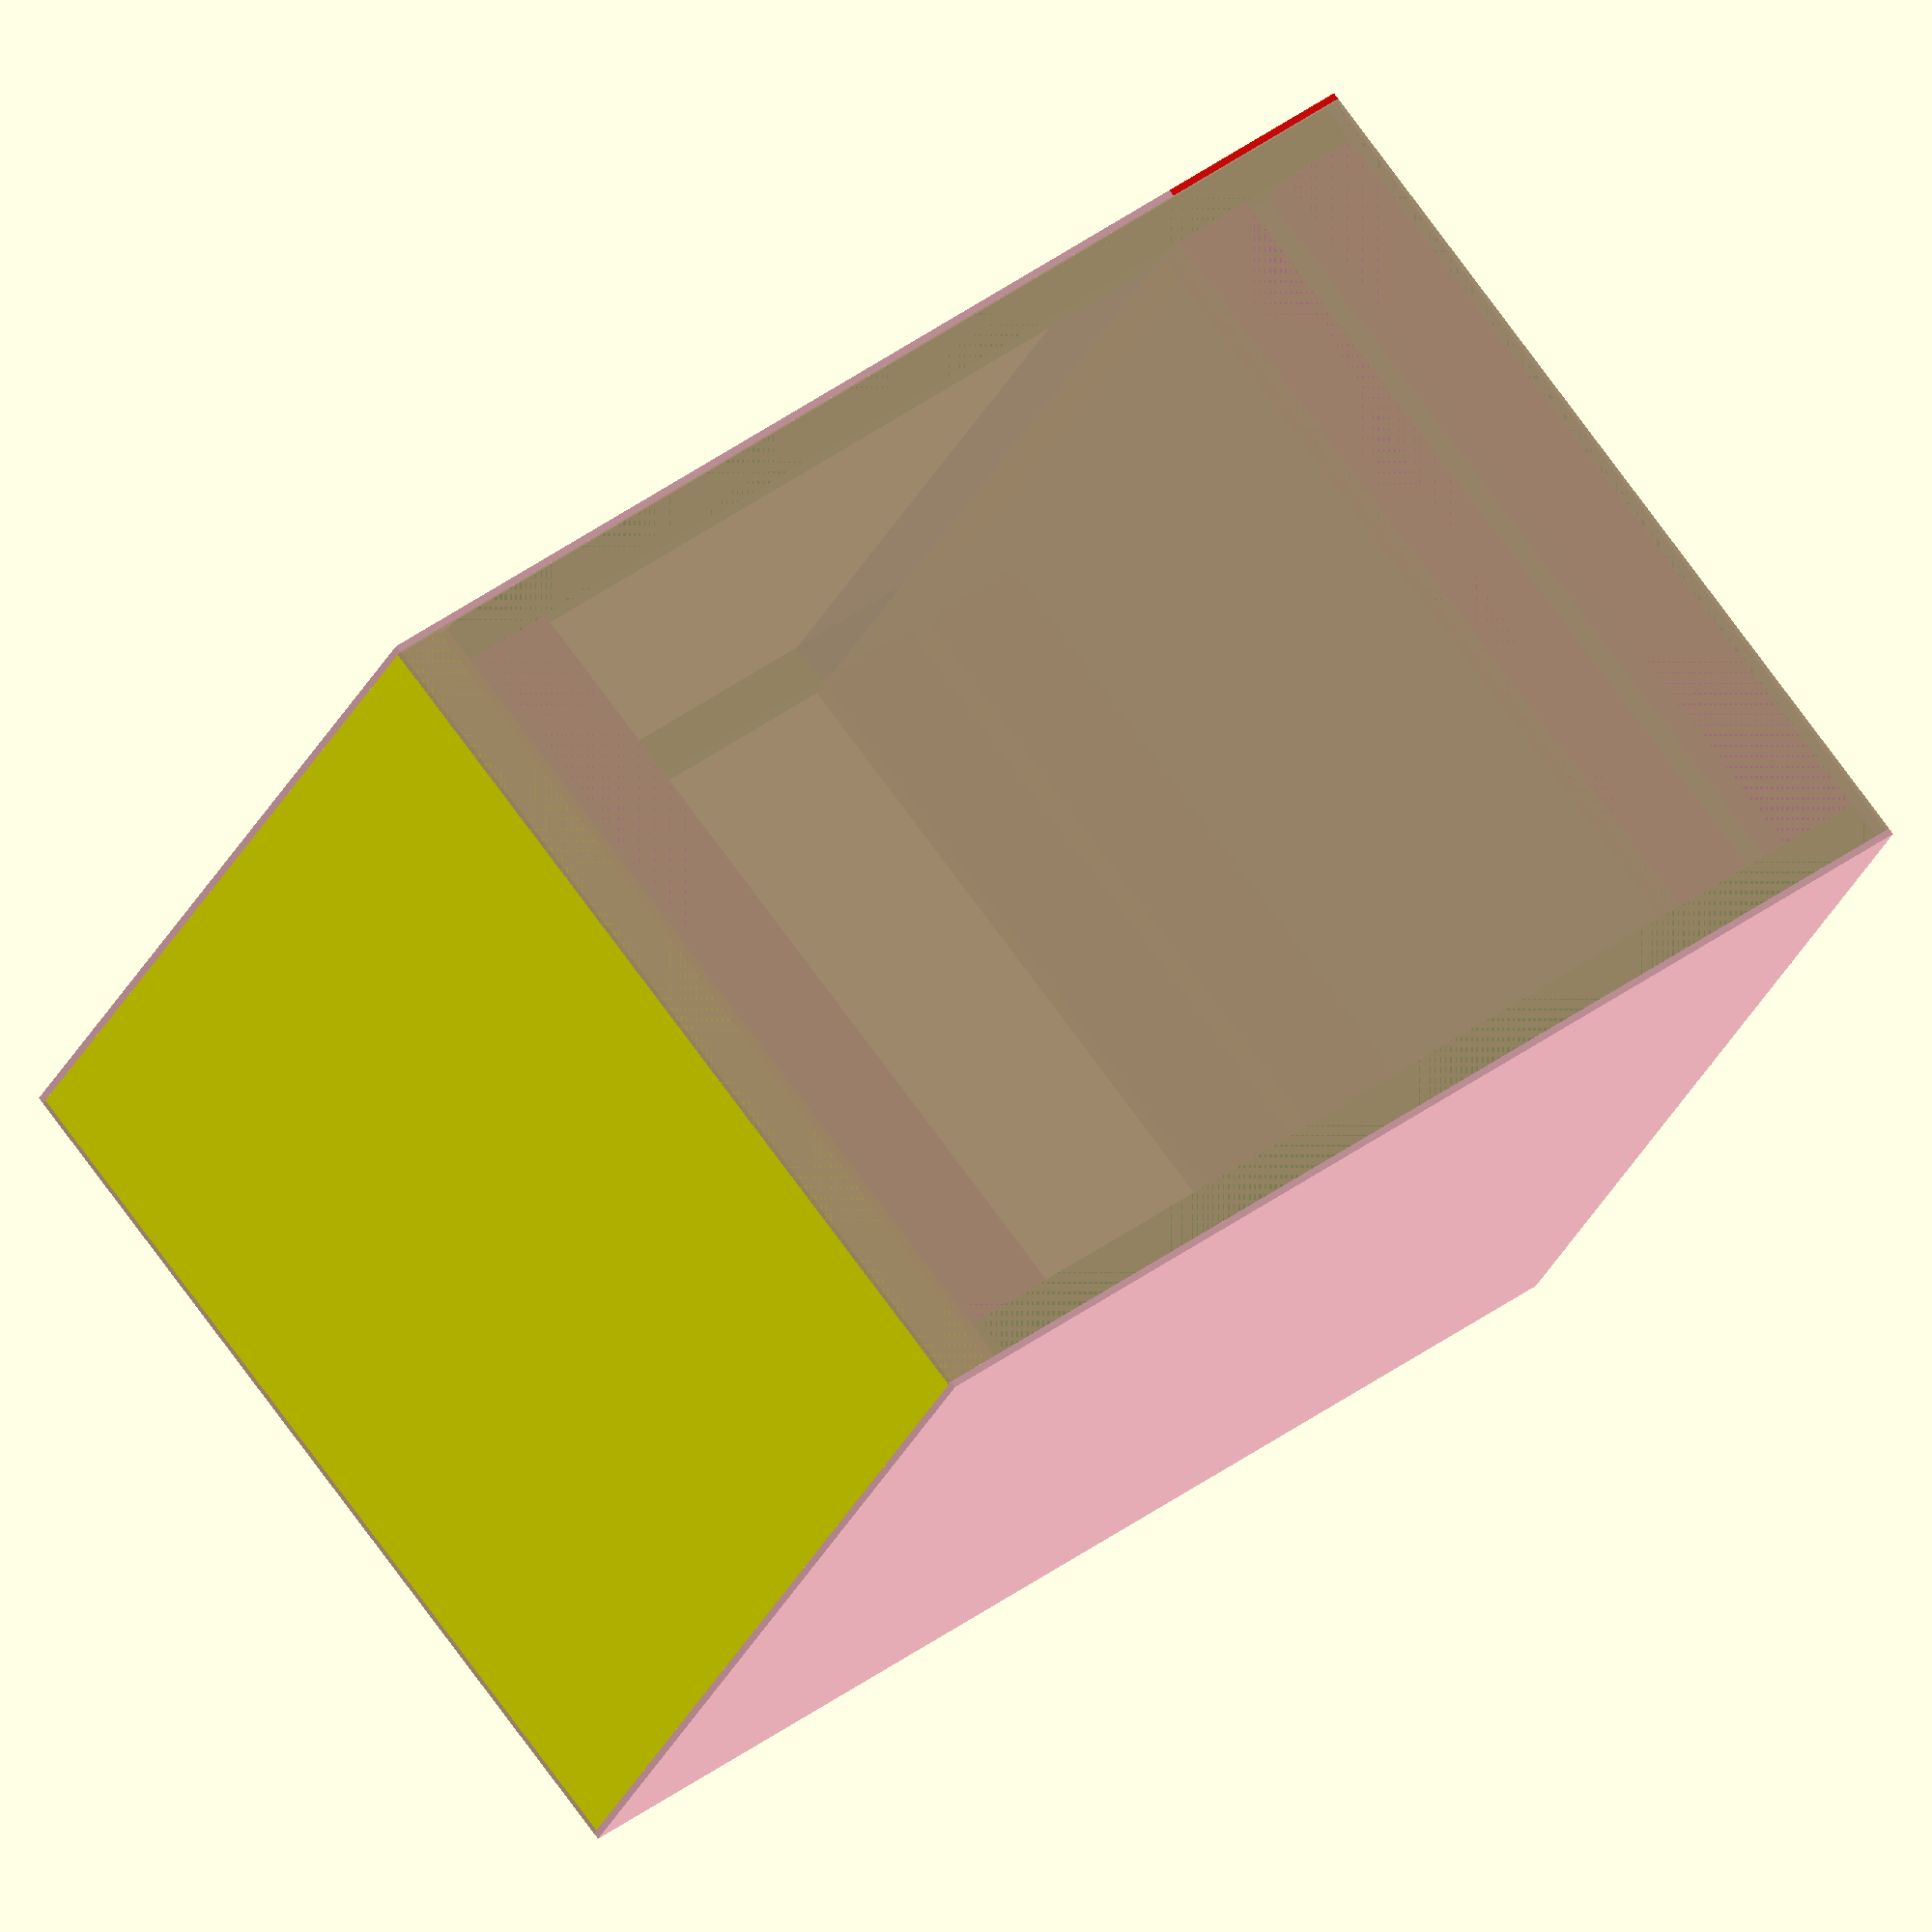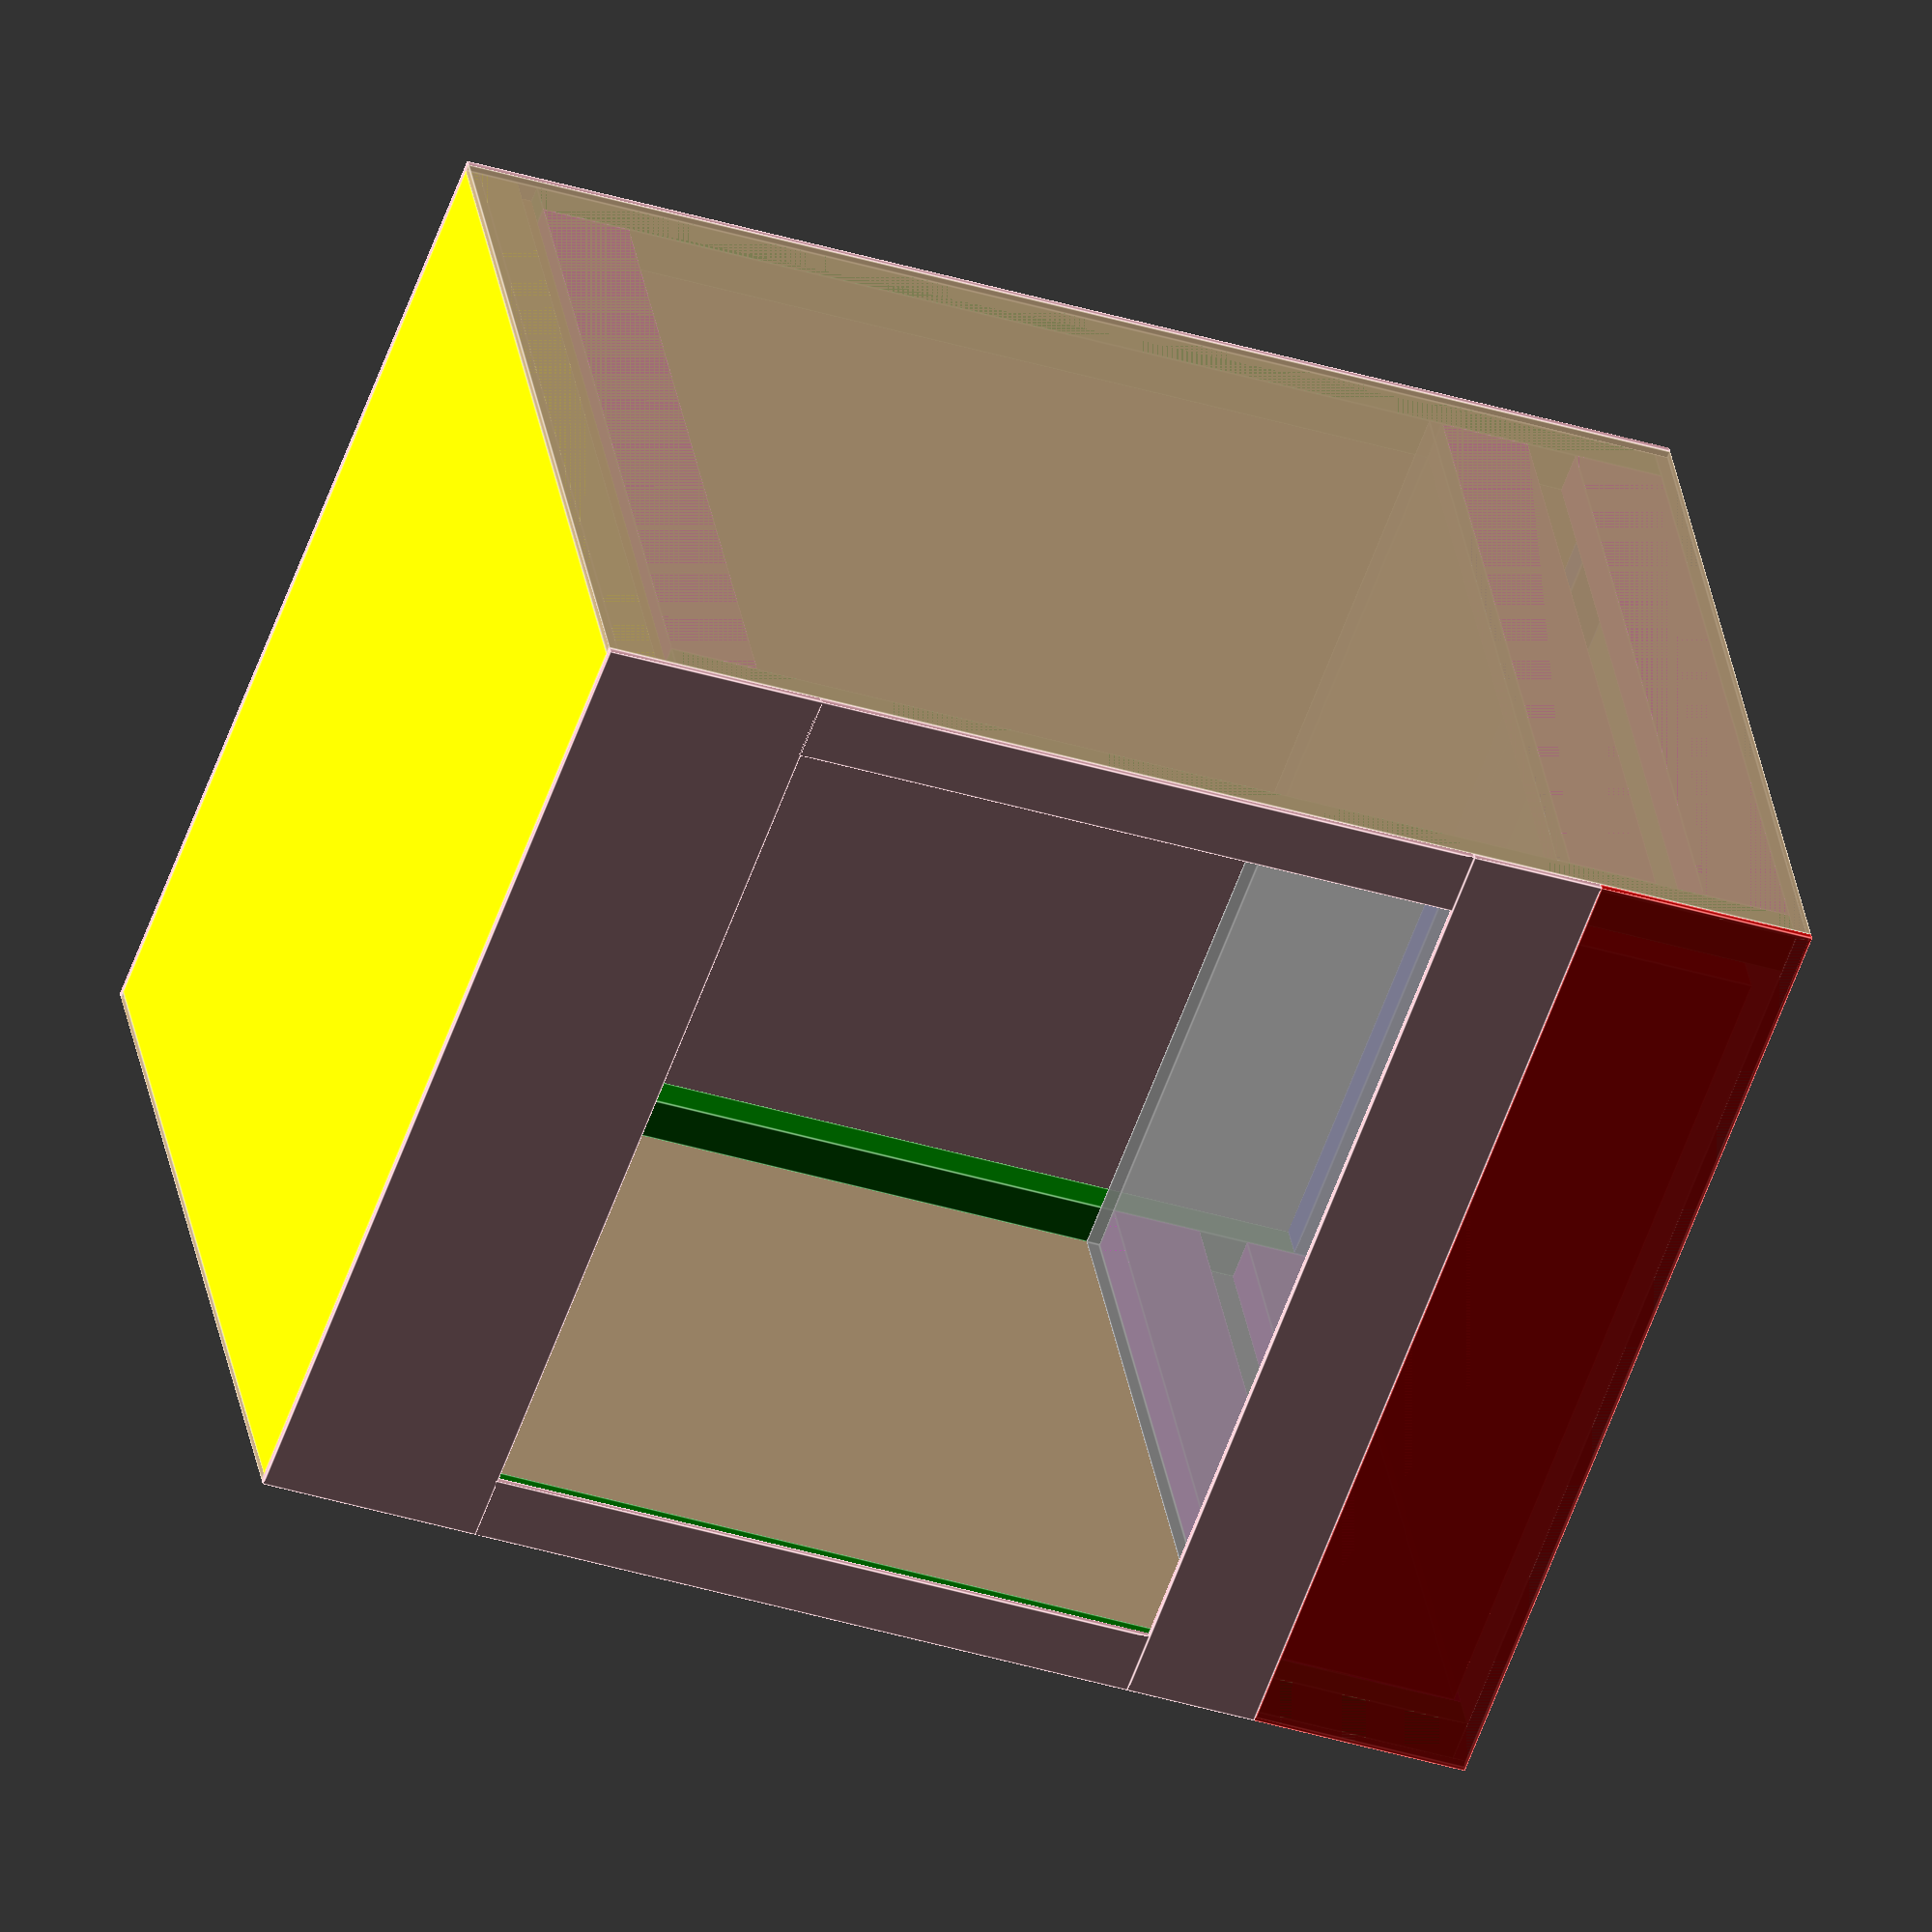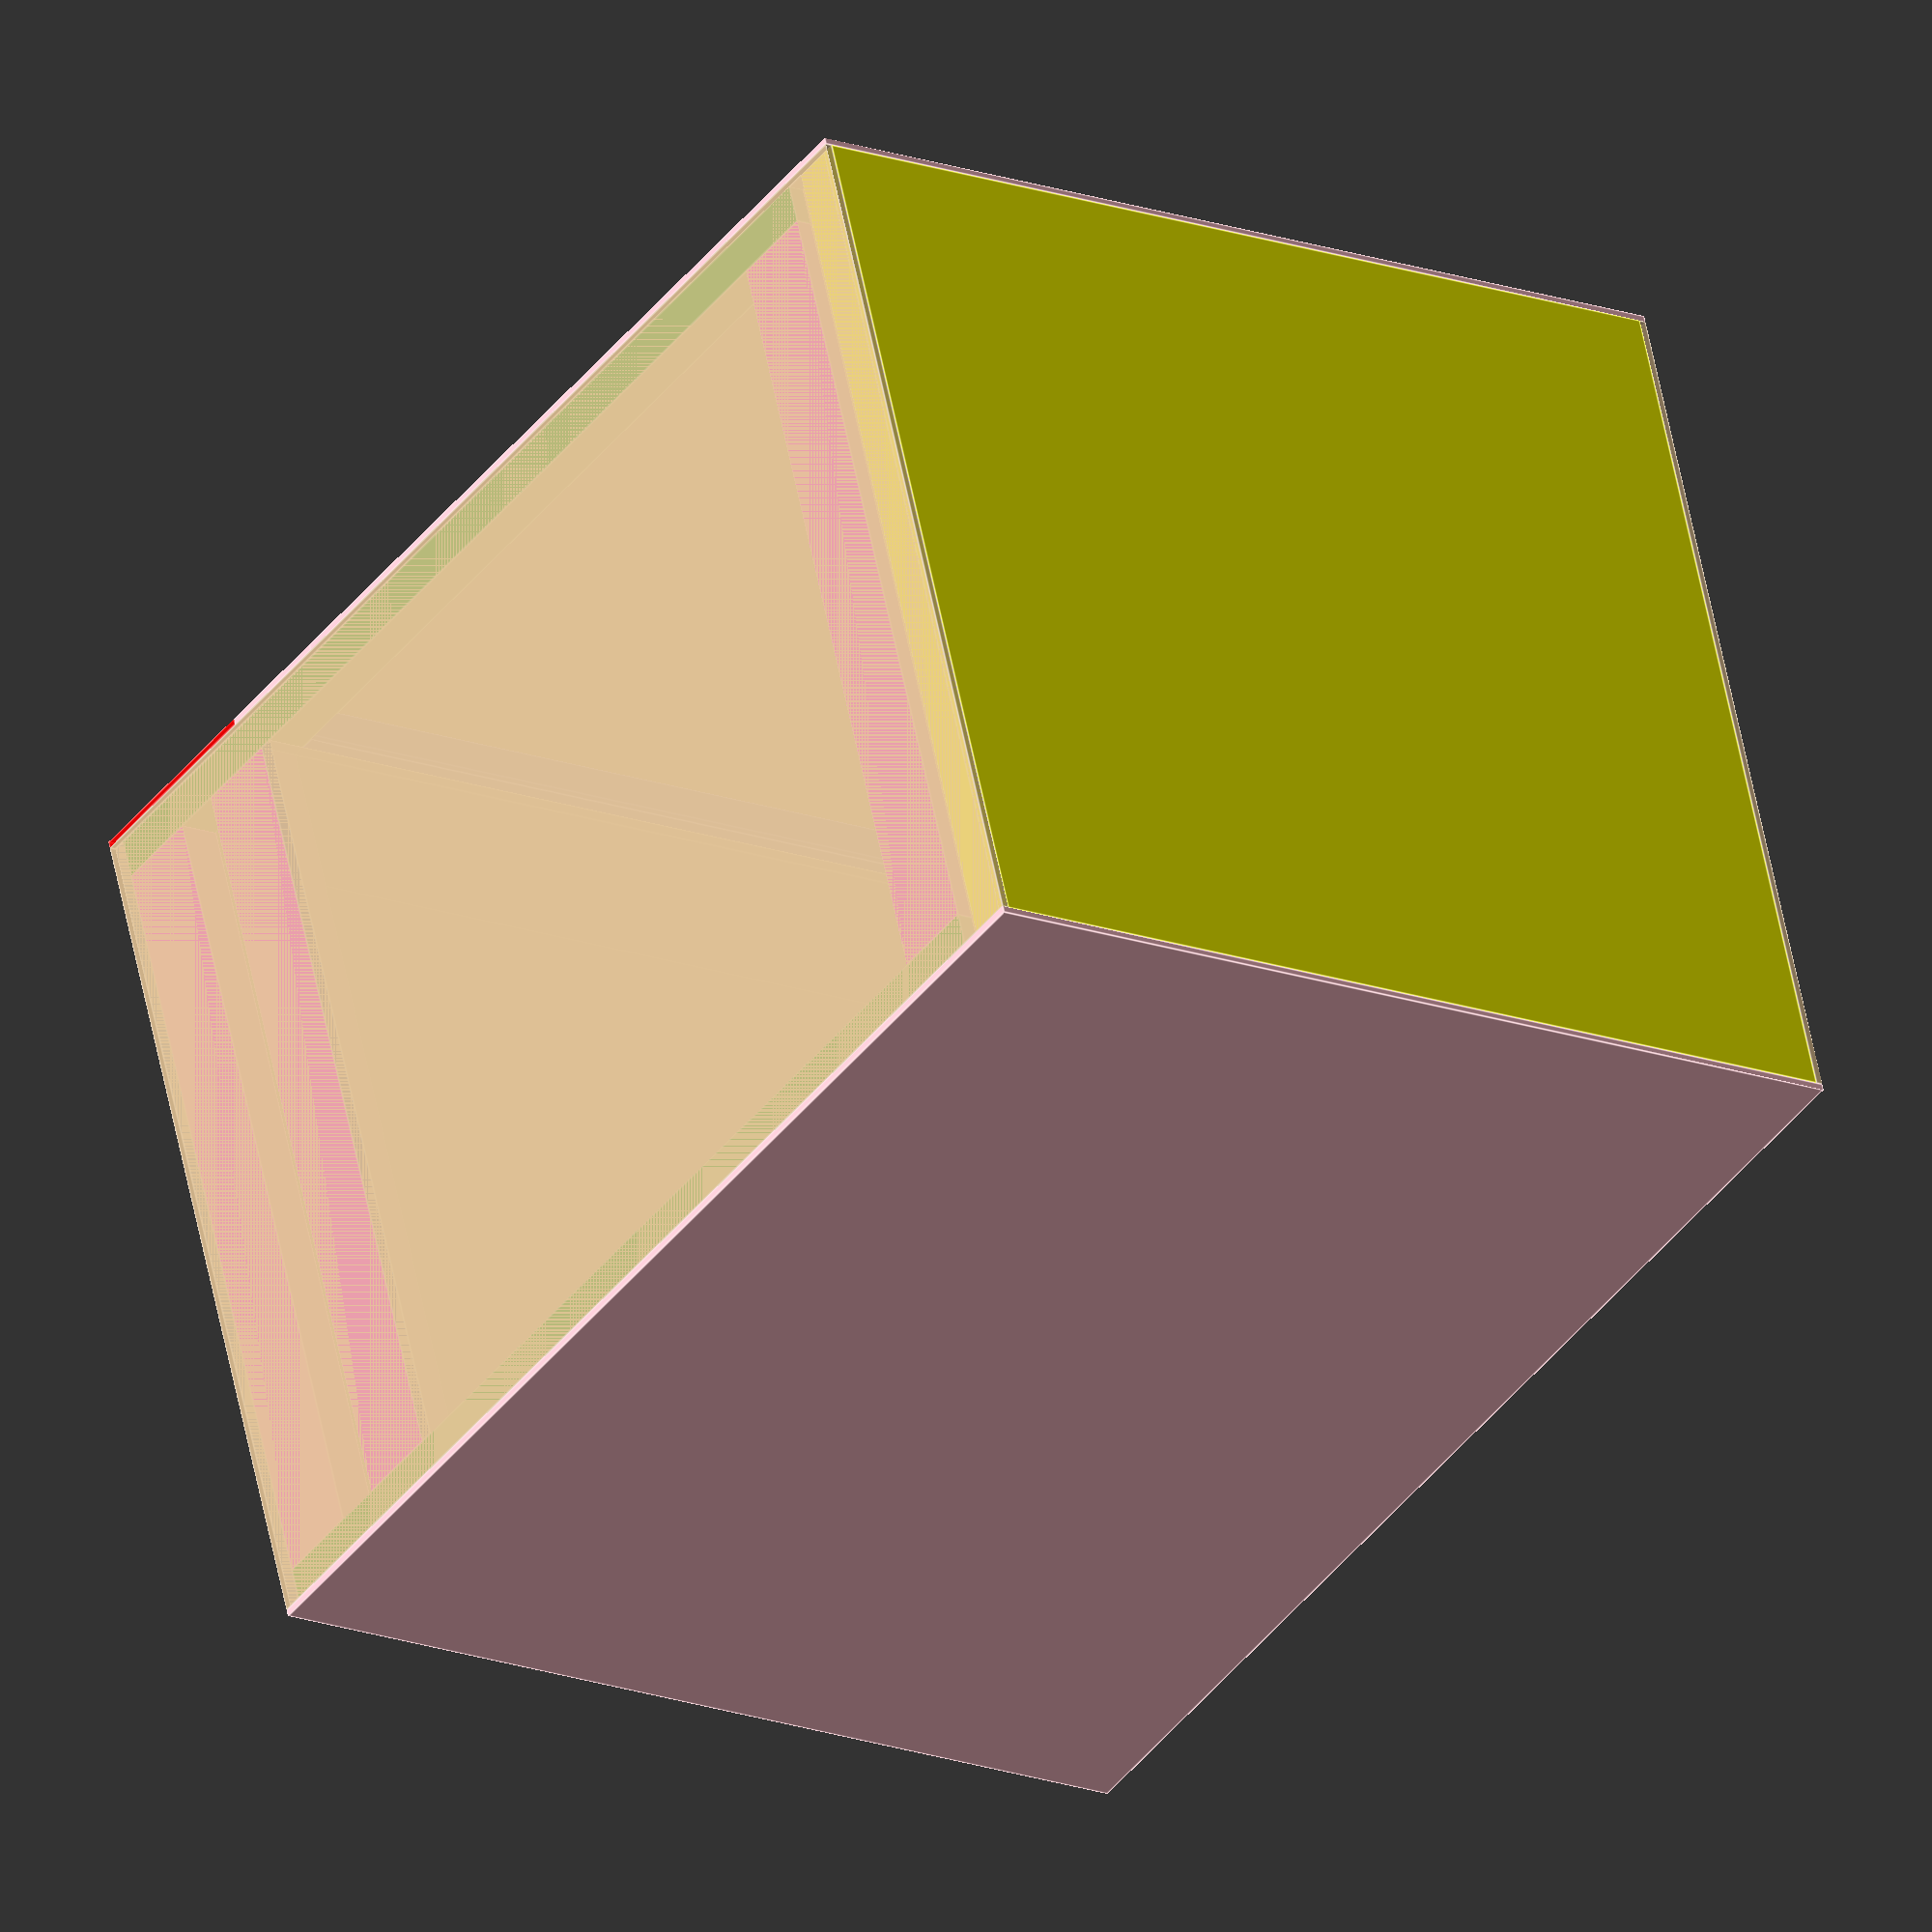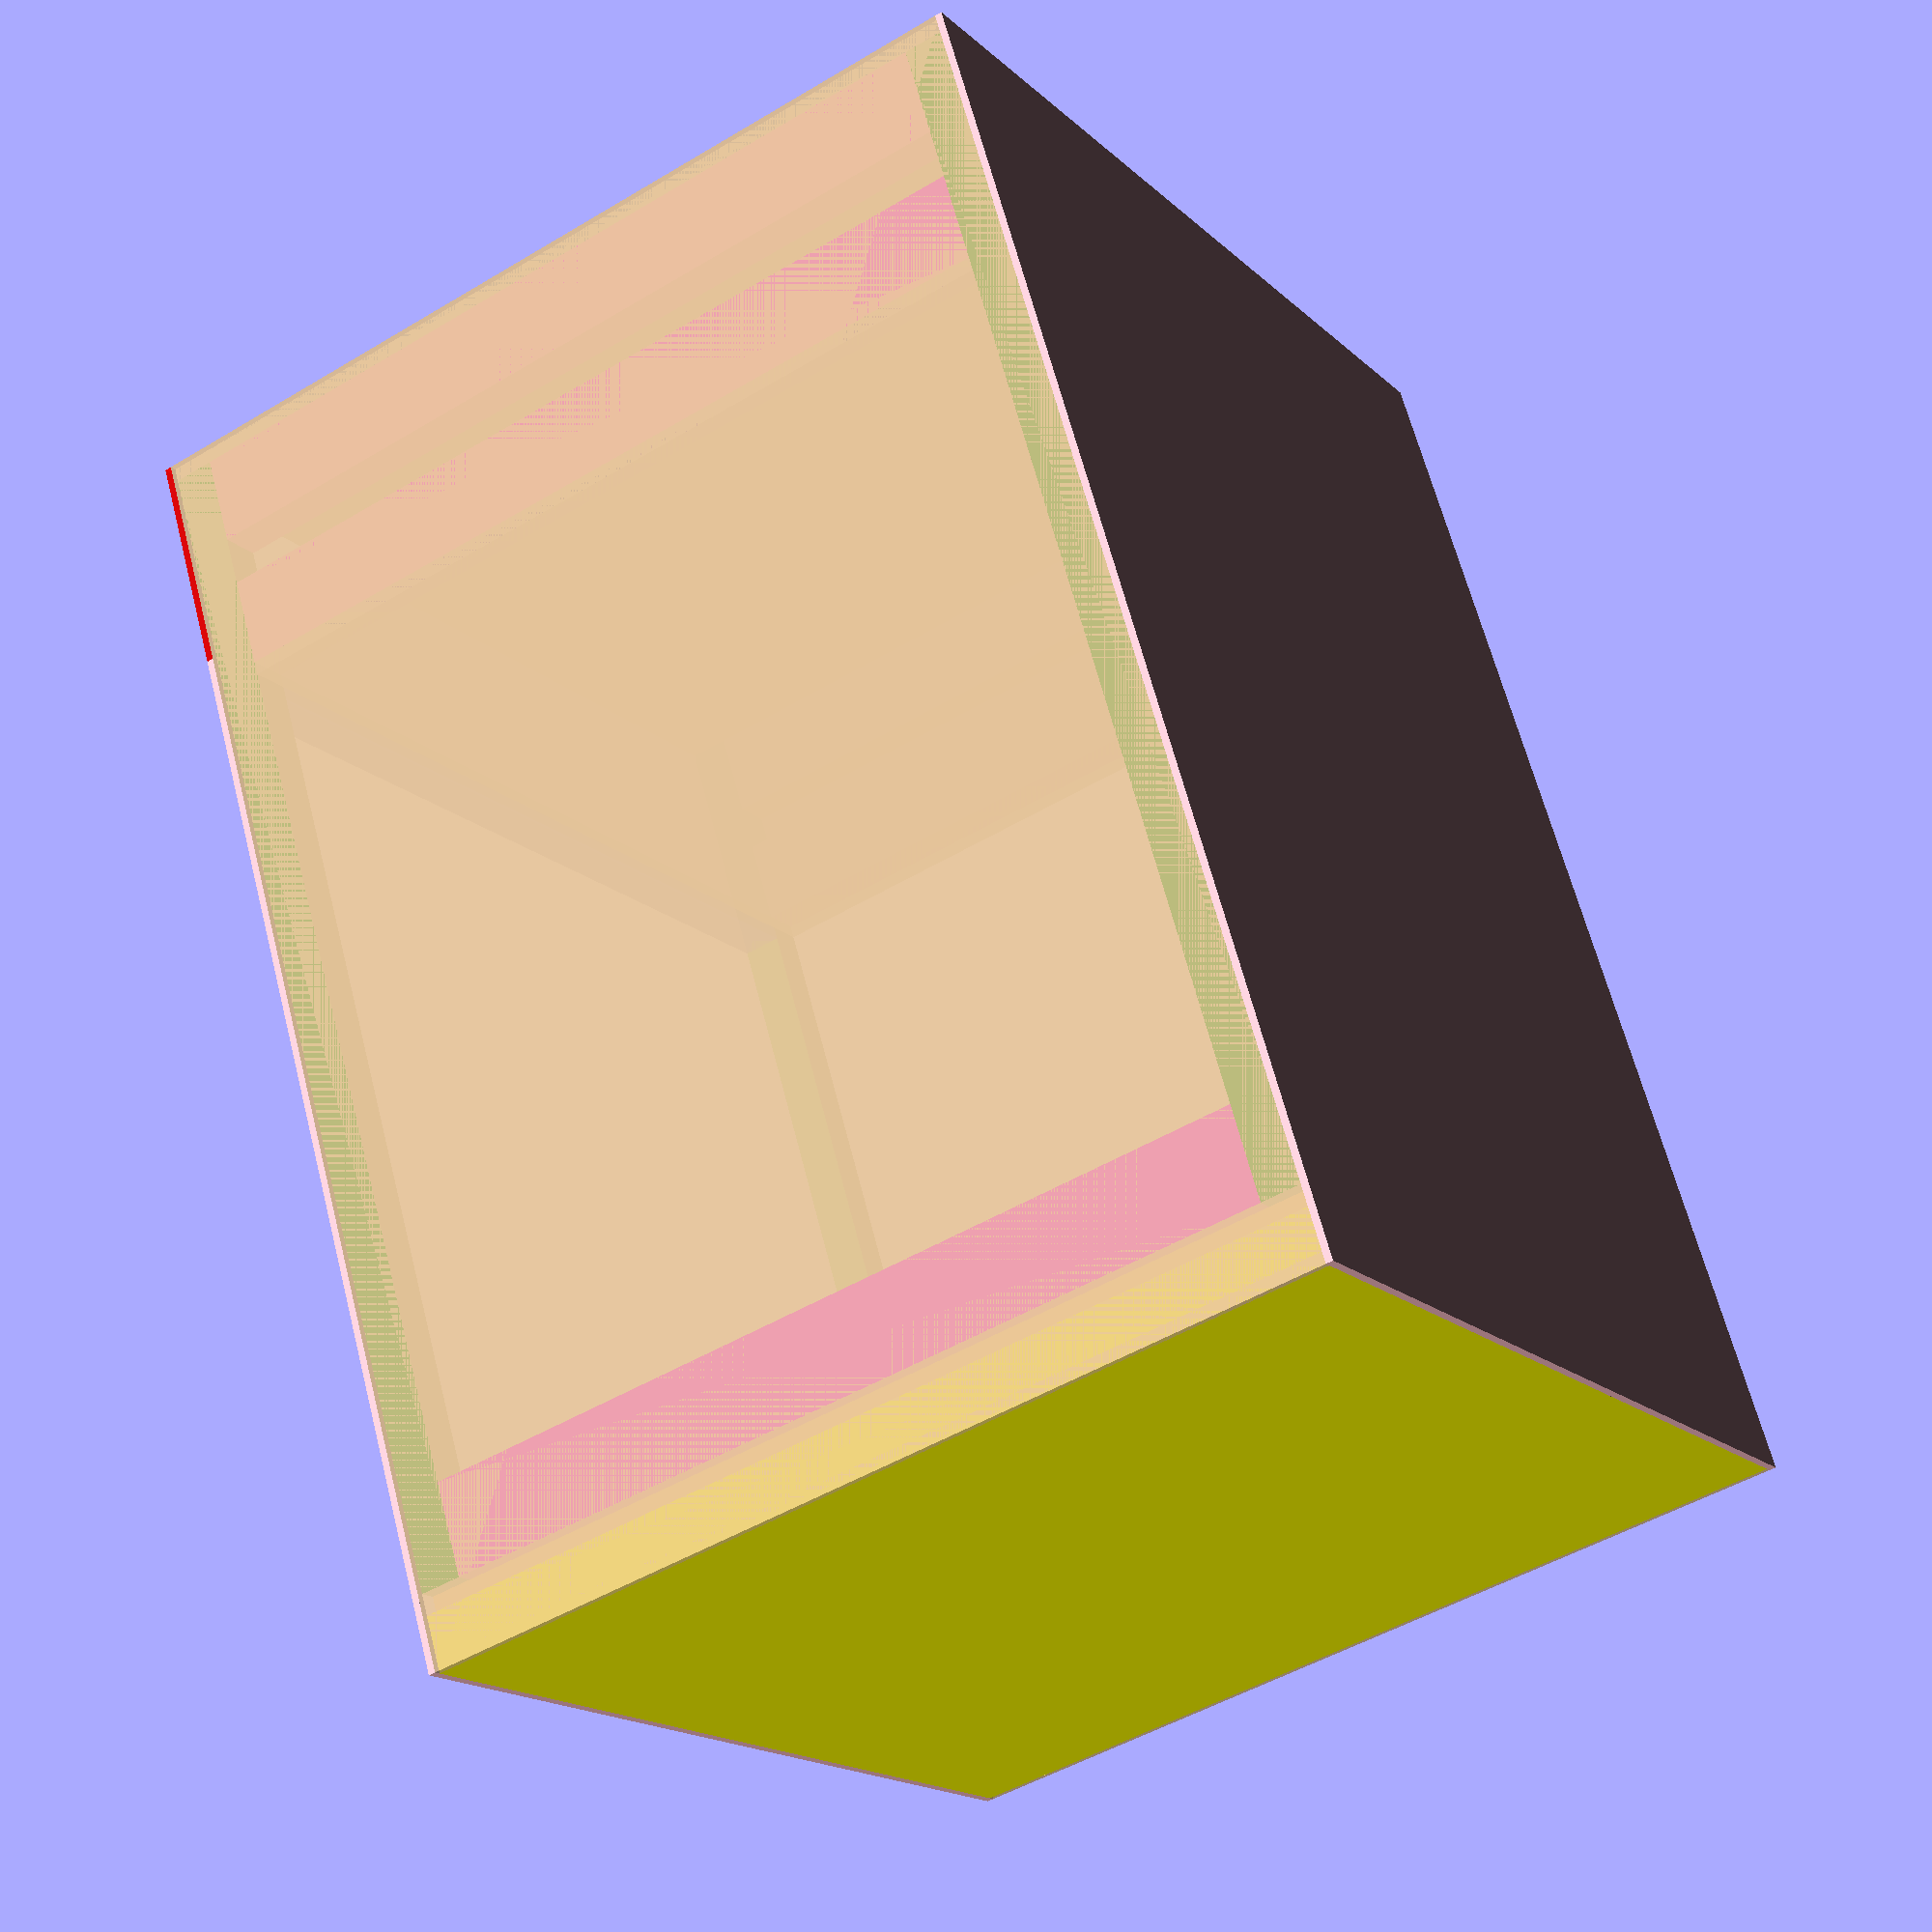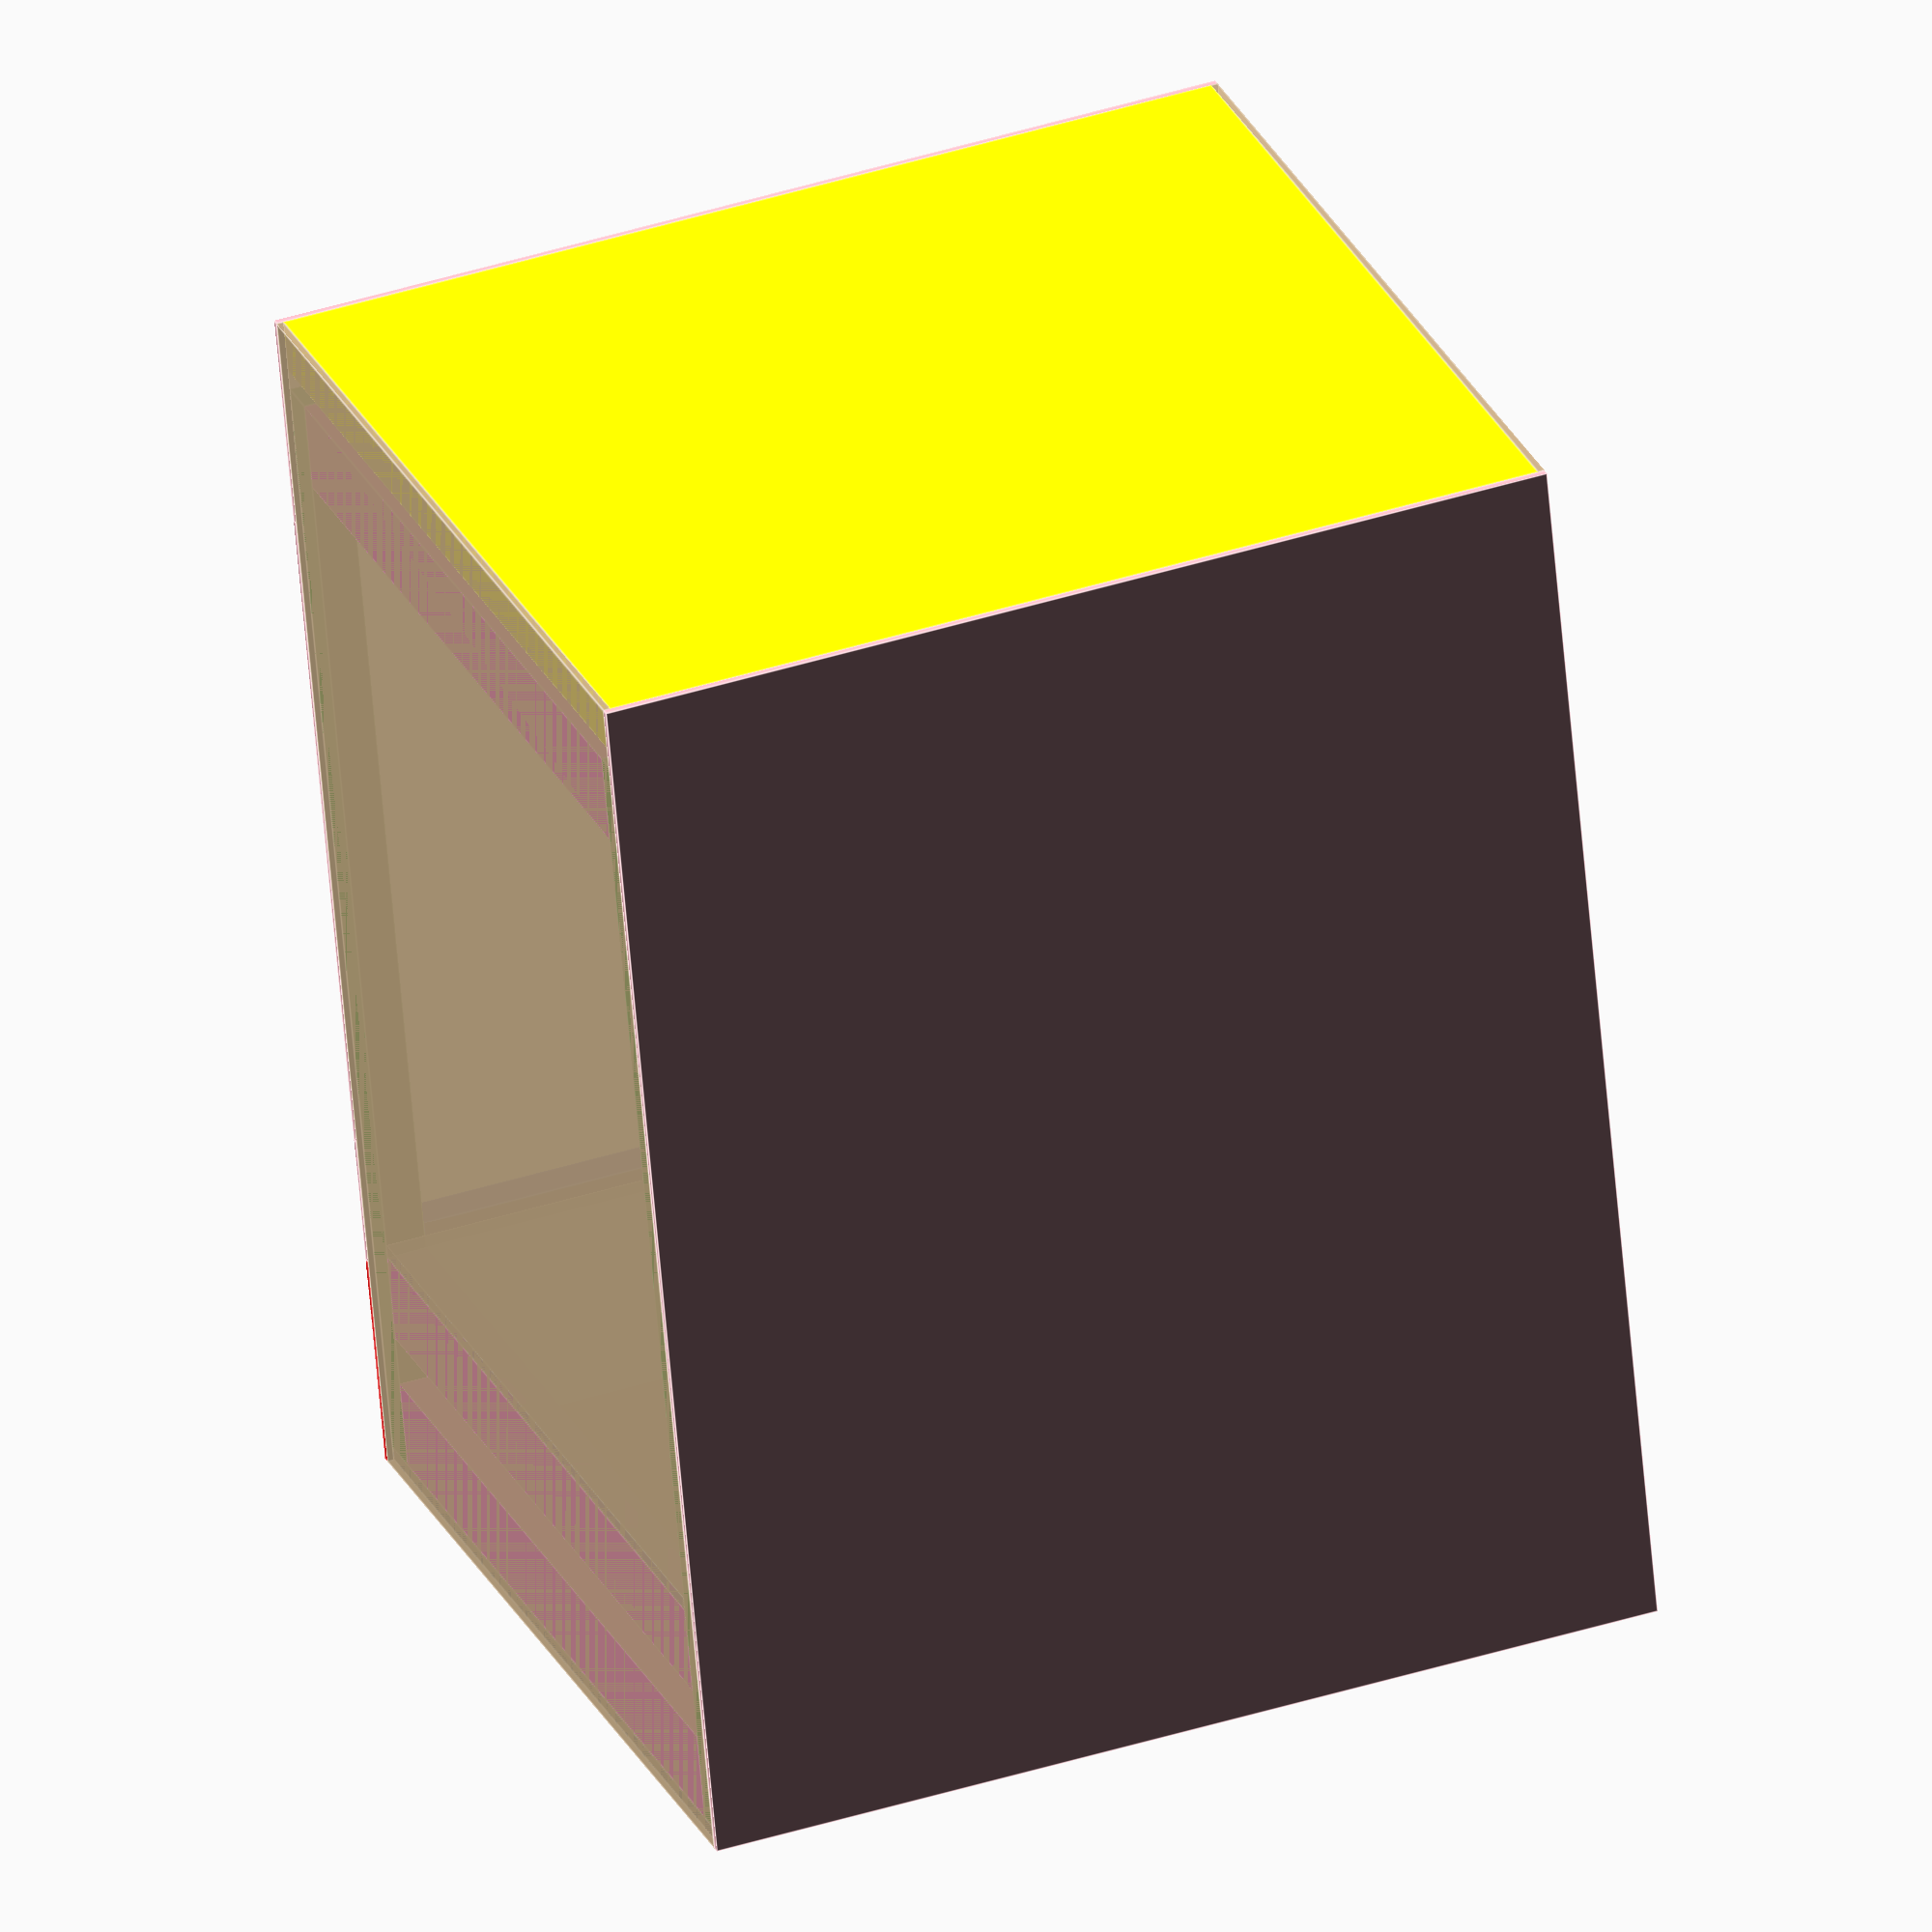
<openscad>
//ecran 15" 4/3 = 229mm x 305mm
//plus cadre ~~ 260x335

//ecran 15" 16/9 = 187mm x 332mm
//plus cadre ~~ 210x360
//ok

l_e=379; // largeur ext écran mm
jeu= 7;//jeu de chaque coté mm

pp= 400; // profondeur caisse mm

t1=18; // largeur tasseau 1 (carre)
t2=13;

p1l=28; //l planche1
p1h=9;//h planche1

p2l=40; //l planche1
p2h=18;//h planche1


ll=l_e+2*jeu+2*t1; //largeur ext structure
echo("ll",ll);


ee=6; //epaisseur plateau milieu

jj=400;
kk=120; // hteur dessous
hh=jj+kk; // hteur
hh2=hh+p1h+t1+ee+ee; //

ii=3; //e. placage

color("grey")
cube([ll,pp,ee]);

translate([0,0,hh-t1+ee]){
color("blue") {
    translate([t1,0,0])
    cube([ll-2*t1,t1,t1]);
    translate([t1,pp-t1,0])
    cube([ll-2*t1,t1,t1]);
    }
color("magenta") {
    translate([0,t1,t1-p2l])
    cube([p2h,pp-2*t1,p2l]);
    translate([ll-t1,t1,t1-p2l])
    cube([p2h,pp-2*t1,p2l]);
    }
}
translate([0,0,ee]){
color("green") {
    translate([0,0,0])
    cube([t1,t1,hh]);
    translate([ll-t1,0,0])
    cube([t1,t1,hh]);
    translate([0,pp-t1,0])
    cube([t1,t1,hh]);
    translate([ll-t1,pp-t1,0])
    cube([t1,t1,hh]);
    }
color("magenta") {
    translate([0,t1,0])
    cube([p2h,pp-2*t1,p2l]);
    translate([ll-t1,t1,0])
    cube([p2h,pp-2*t1,p2l]);
    }
color("blue") {
    translate([t1,pp-t1,0])
    cube([ll-2*t1,t1,t1]);
    }
}
// planches sur le cadre
translate([0,0,hh+ee]){
color("orange"){
    translate([jeu,0,0])
    cube([p1l,pp,p1h]);
    translate([ll-p1l-jeu,0,0])
    cube([p1l,pp,p1h]);
    }
}
// couvercle

color("yellow") {
    translate([0,0,hh+ee+p1h]){
        translate([0,0,0])
        cube([t1,pp,t1]);
        translate([ll-t1,0,0])
        cube([t1,pp,t1]);
        translate([t2,0,0])
        cube([ll-2*t1,t1,t1]);
        translate([t1,pp-t1,0])
        cube([ll-2*t1,t1,t1]);
        translate([0,0,t1])
        cube([ll,pp,ee]);
    }
}

//middle
translate([0,0,kk-p2l-ee-ee]){
    color("magenta") {
    translate([0,t1,0])
    cube([p2h,pp-2*t1,p2l]);
    translate([ll-t1,t1,0])
    cube([p2h,pp-2*t1,p2l]);
    }
    color("grey",0.7){
    union(){
//    translate([t1,0,p2l])
//    cube([ll-2*t1,pp,ee]);
    translate([0,t1,p2l])
    cube([ll,pp-2*t1,ee]);
    }
    }
    color("blue",0.5) {
    translate([t1,0,p2l+ee/2-t1/2])
    cube([ll-2*t1,t1,t1]);
    }
}

// placage
color("tan",0.8){
    translate([-ii,0,0])
    cube([ii,pp,hh2]);
    translate([ll,0,0])
    cube([ii,pp,hh2]);
}
//arriere
translate([-ii,pp,0])
color("pink")
cube([ll+2*ii,ii,hh2]);

//tiroir
{
e_coulisse=10;
p_coulisse=350;
h_coulisse=10;
h_ss_plancher=10;
color("red",0.8){
    translate([t1+e_coulisse,0,ee+h_coulisse])
    cube([ll-2*t1-2*e_coulisse,p_coulisse,kk-3*ee-h_coulisse-h_ss_plancher]);
    translate([-ii,-ii,0])
    cube([ll+2*ii,ii,kk-2*ee-h_ss_plancher]);
}
}

//devant
color("pink")
union(){
    h_cache=60;
    translate([-ii,-ii,hh-h_cache])
    cube([ll+2*ii,ii,h_cache-hh+hh2]);
    //devant bas
    h_cache_b=20;
    translate([-ii,-ii,kk-2*ee-h_ss_plancher])
    cube([ll+2*ii,ii,h_cache_b-hh+hh2]);
    //
    cote=25;
    translate([-ii,-ii,kk-2*ee-h_ss_plancher+h_cache_b-hh+hh2])
    cube([cote+ii,ii,jj-h_cache+hh-hh2+ii]);
    translate([ll-cote,-ii,kk-2*ee-h_ss_plancher+h_cache_b-hh+hh2])
    cube([cote+ii,ii,jj-h_cache+hh-hh2+ii]);
    }





</openscad>
<views>
elev=321.9 azim=120.8 roll=46.3 proj=o view=solid
elev=216.0 azim=156.2 roll=112.1 proj=o view=edges
elev=220.6 azim=346.8 roll=213.5 proj=o view=edges
elev=115.6 azim=239.0 roll=194.5 proj=p view=solid
elev=61.7 azim=159.3 roll=4.9 proj=o view=edges
</views>
